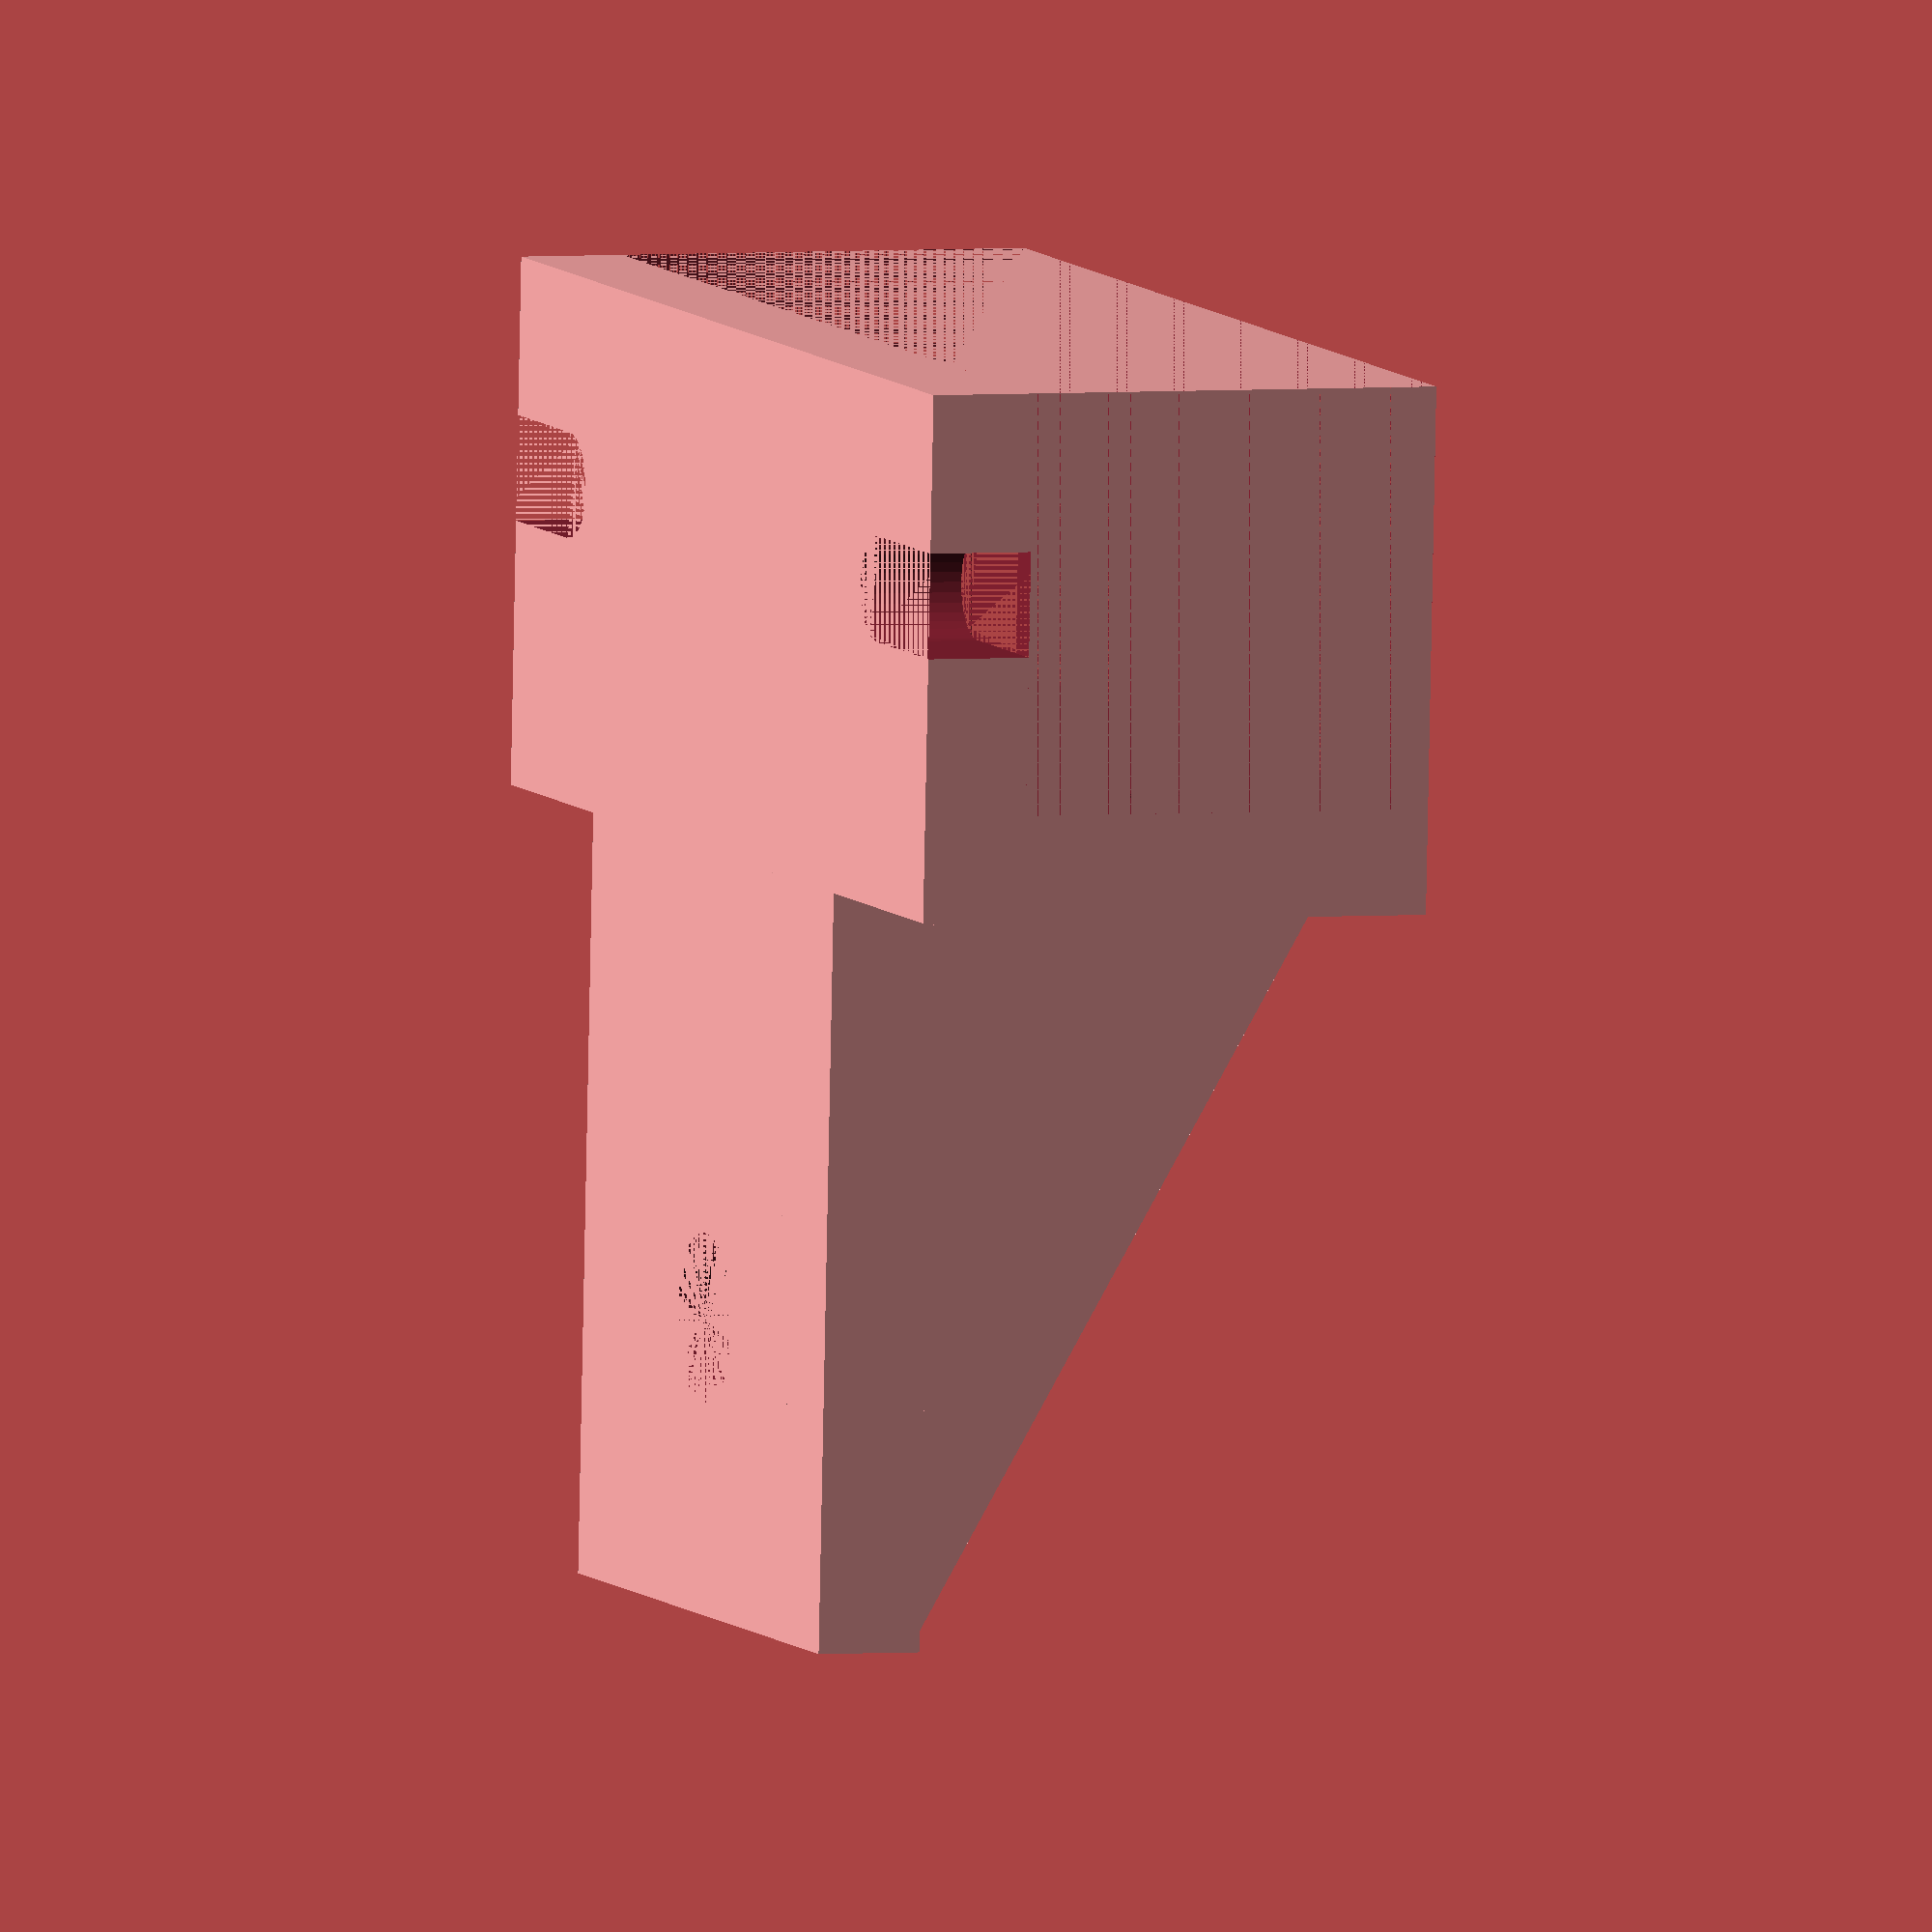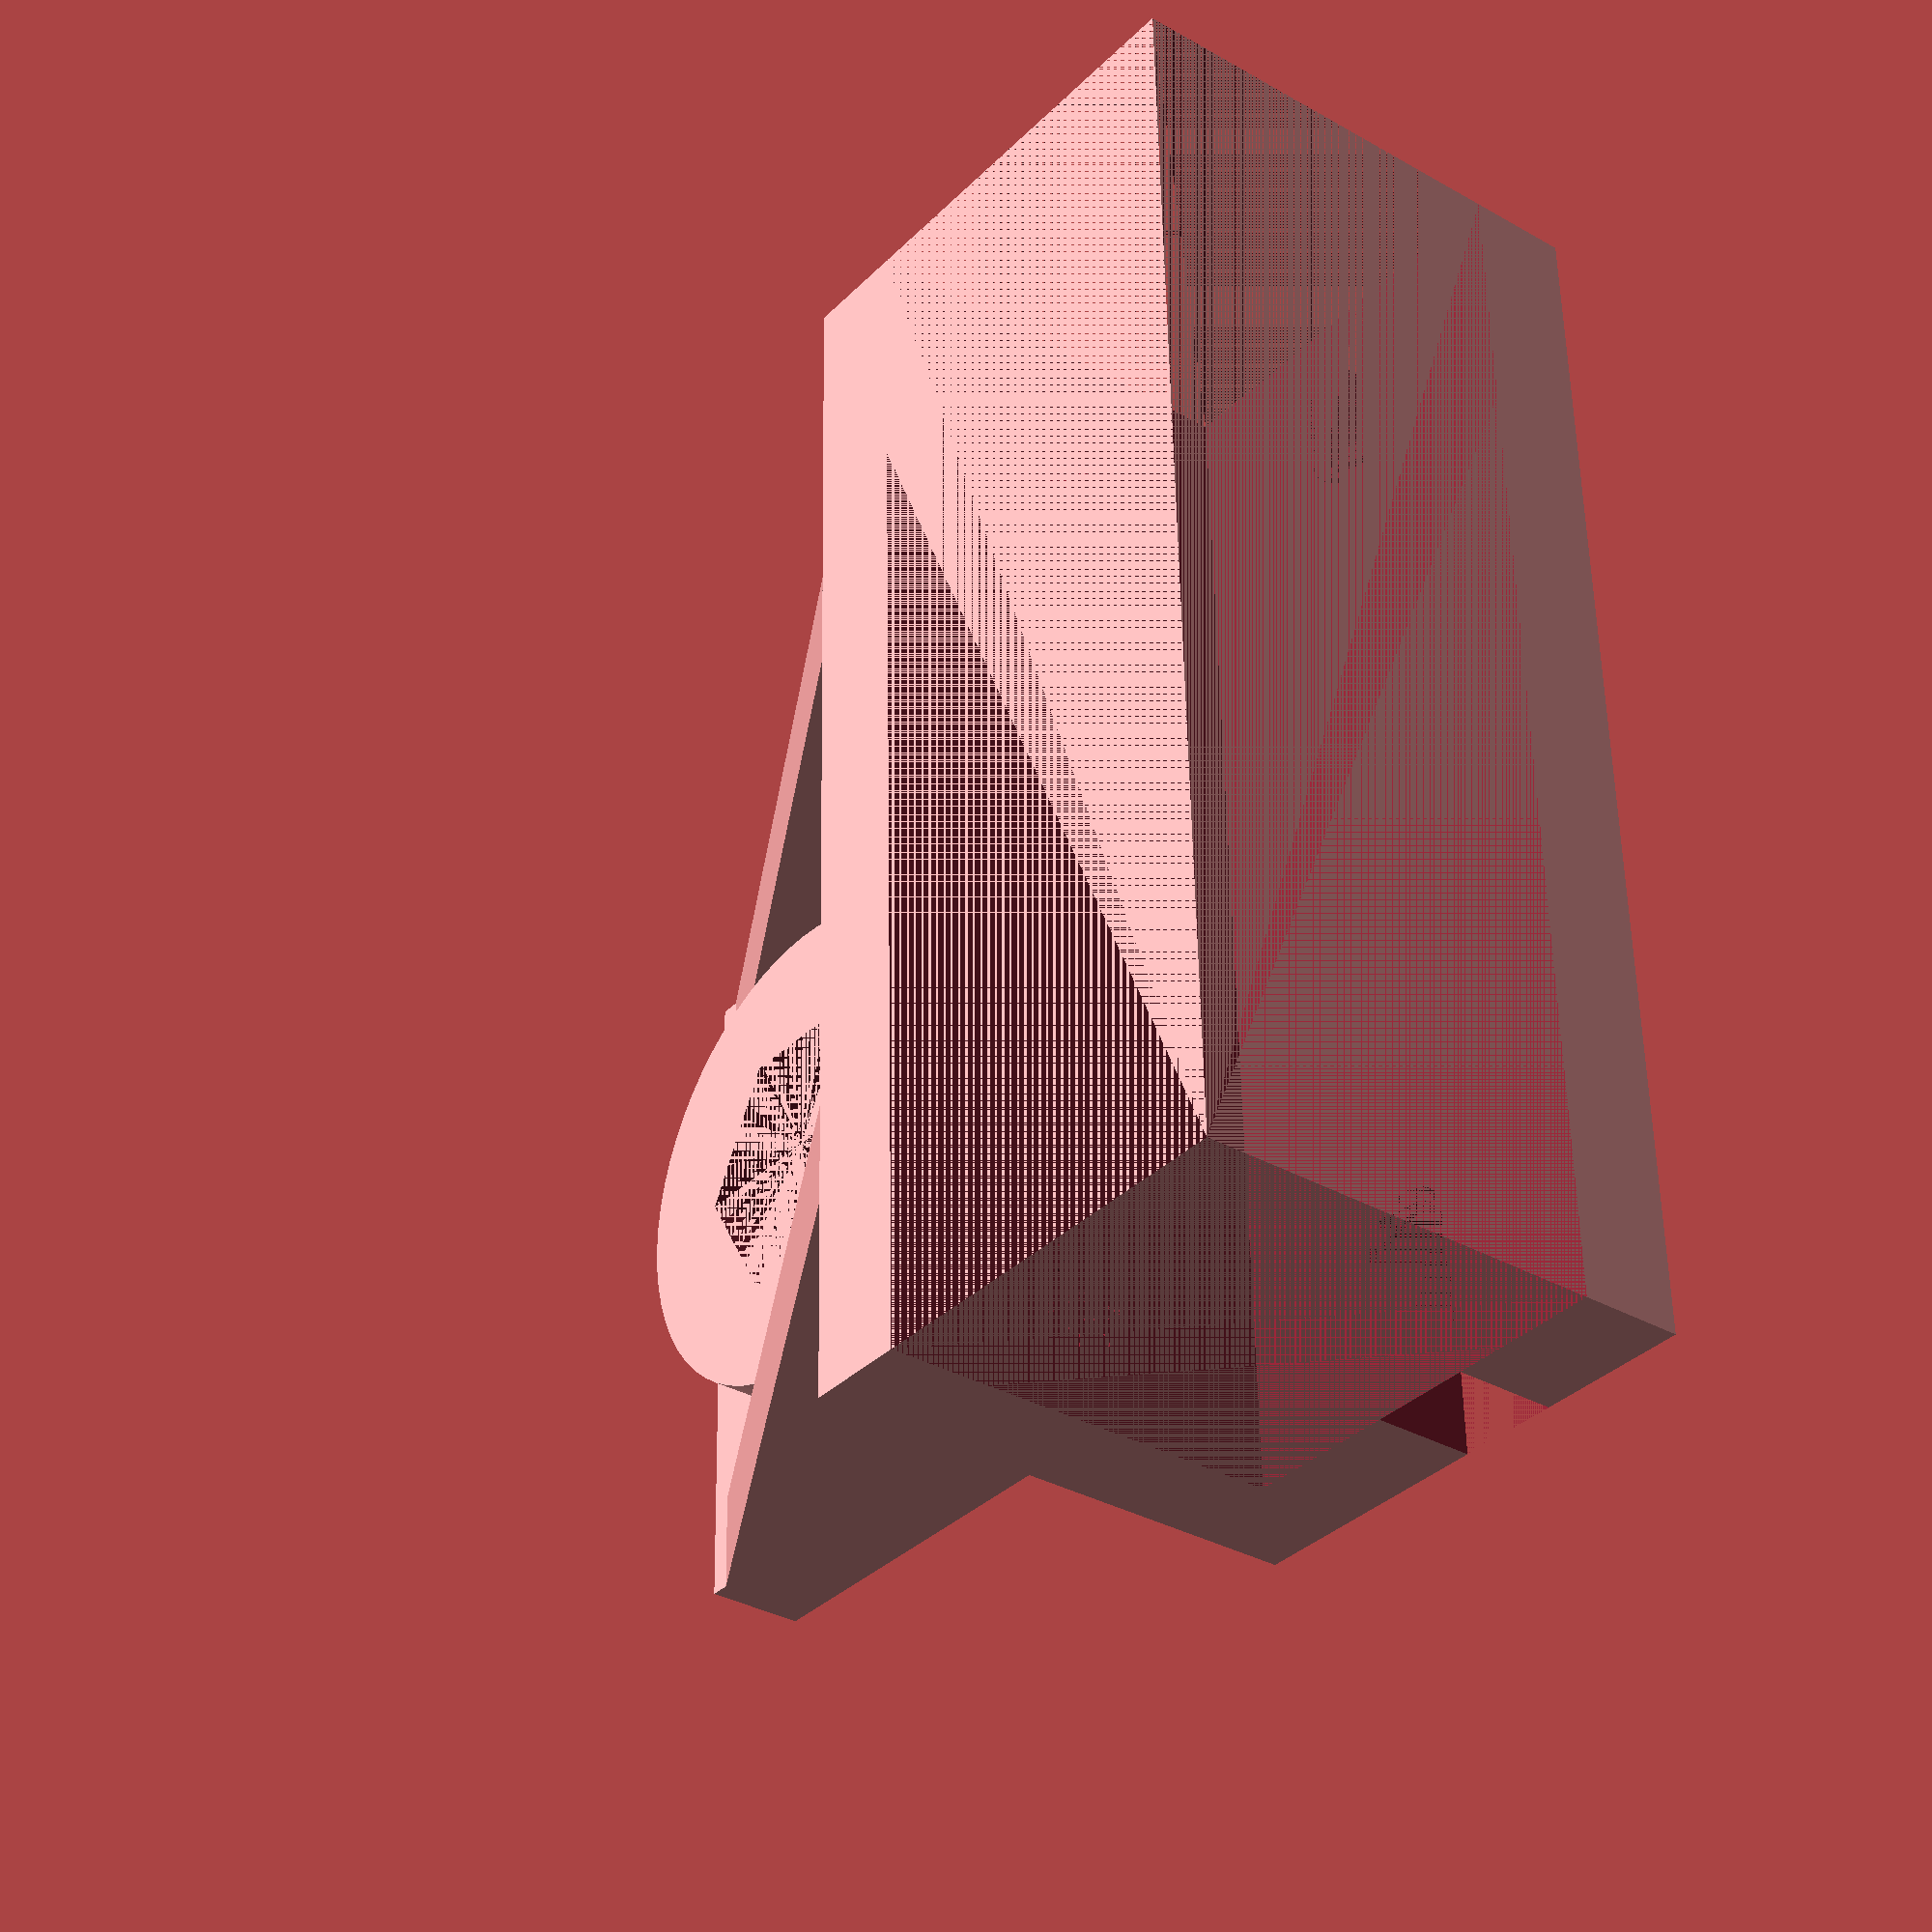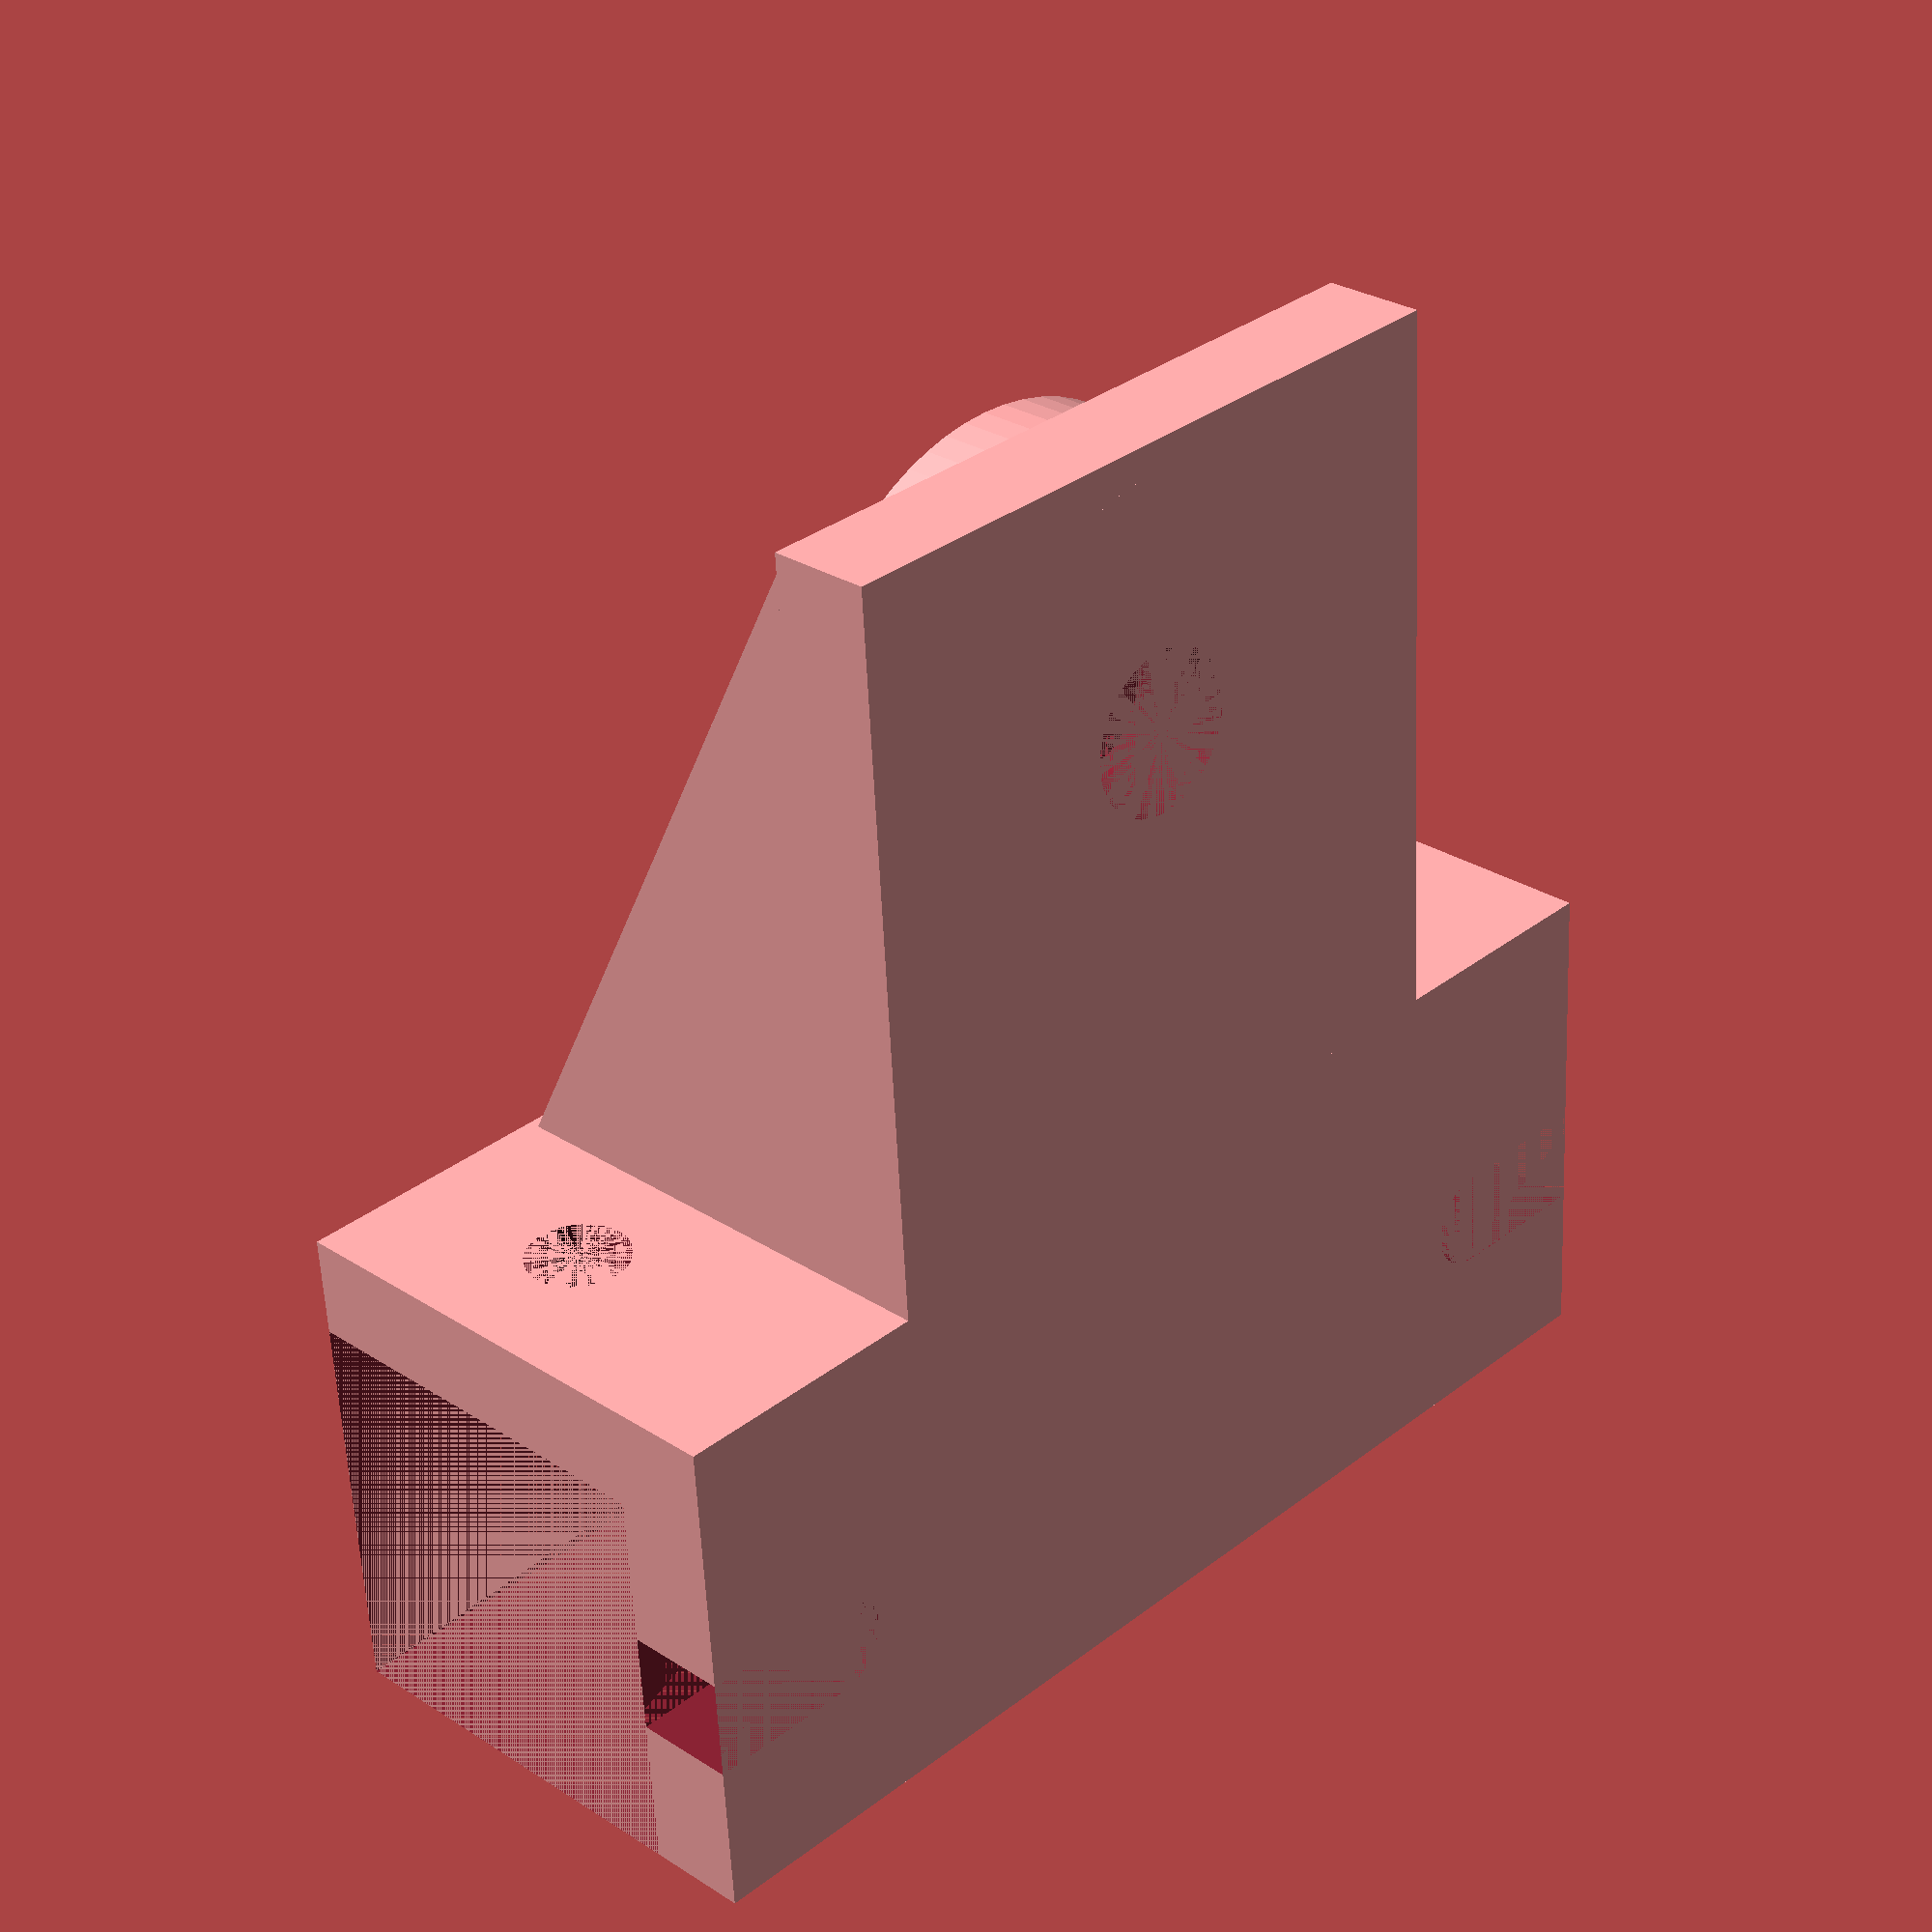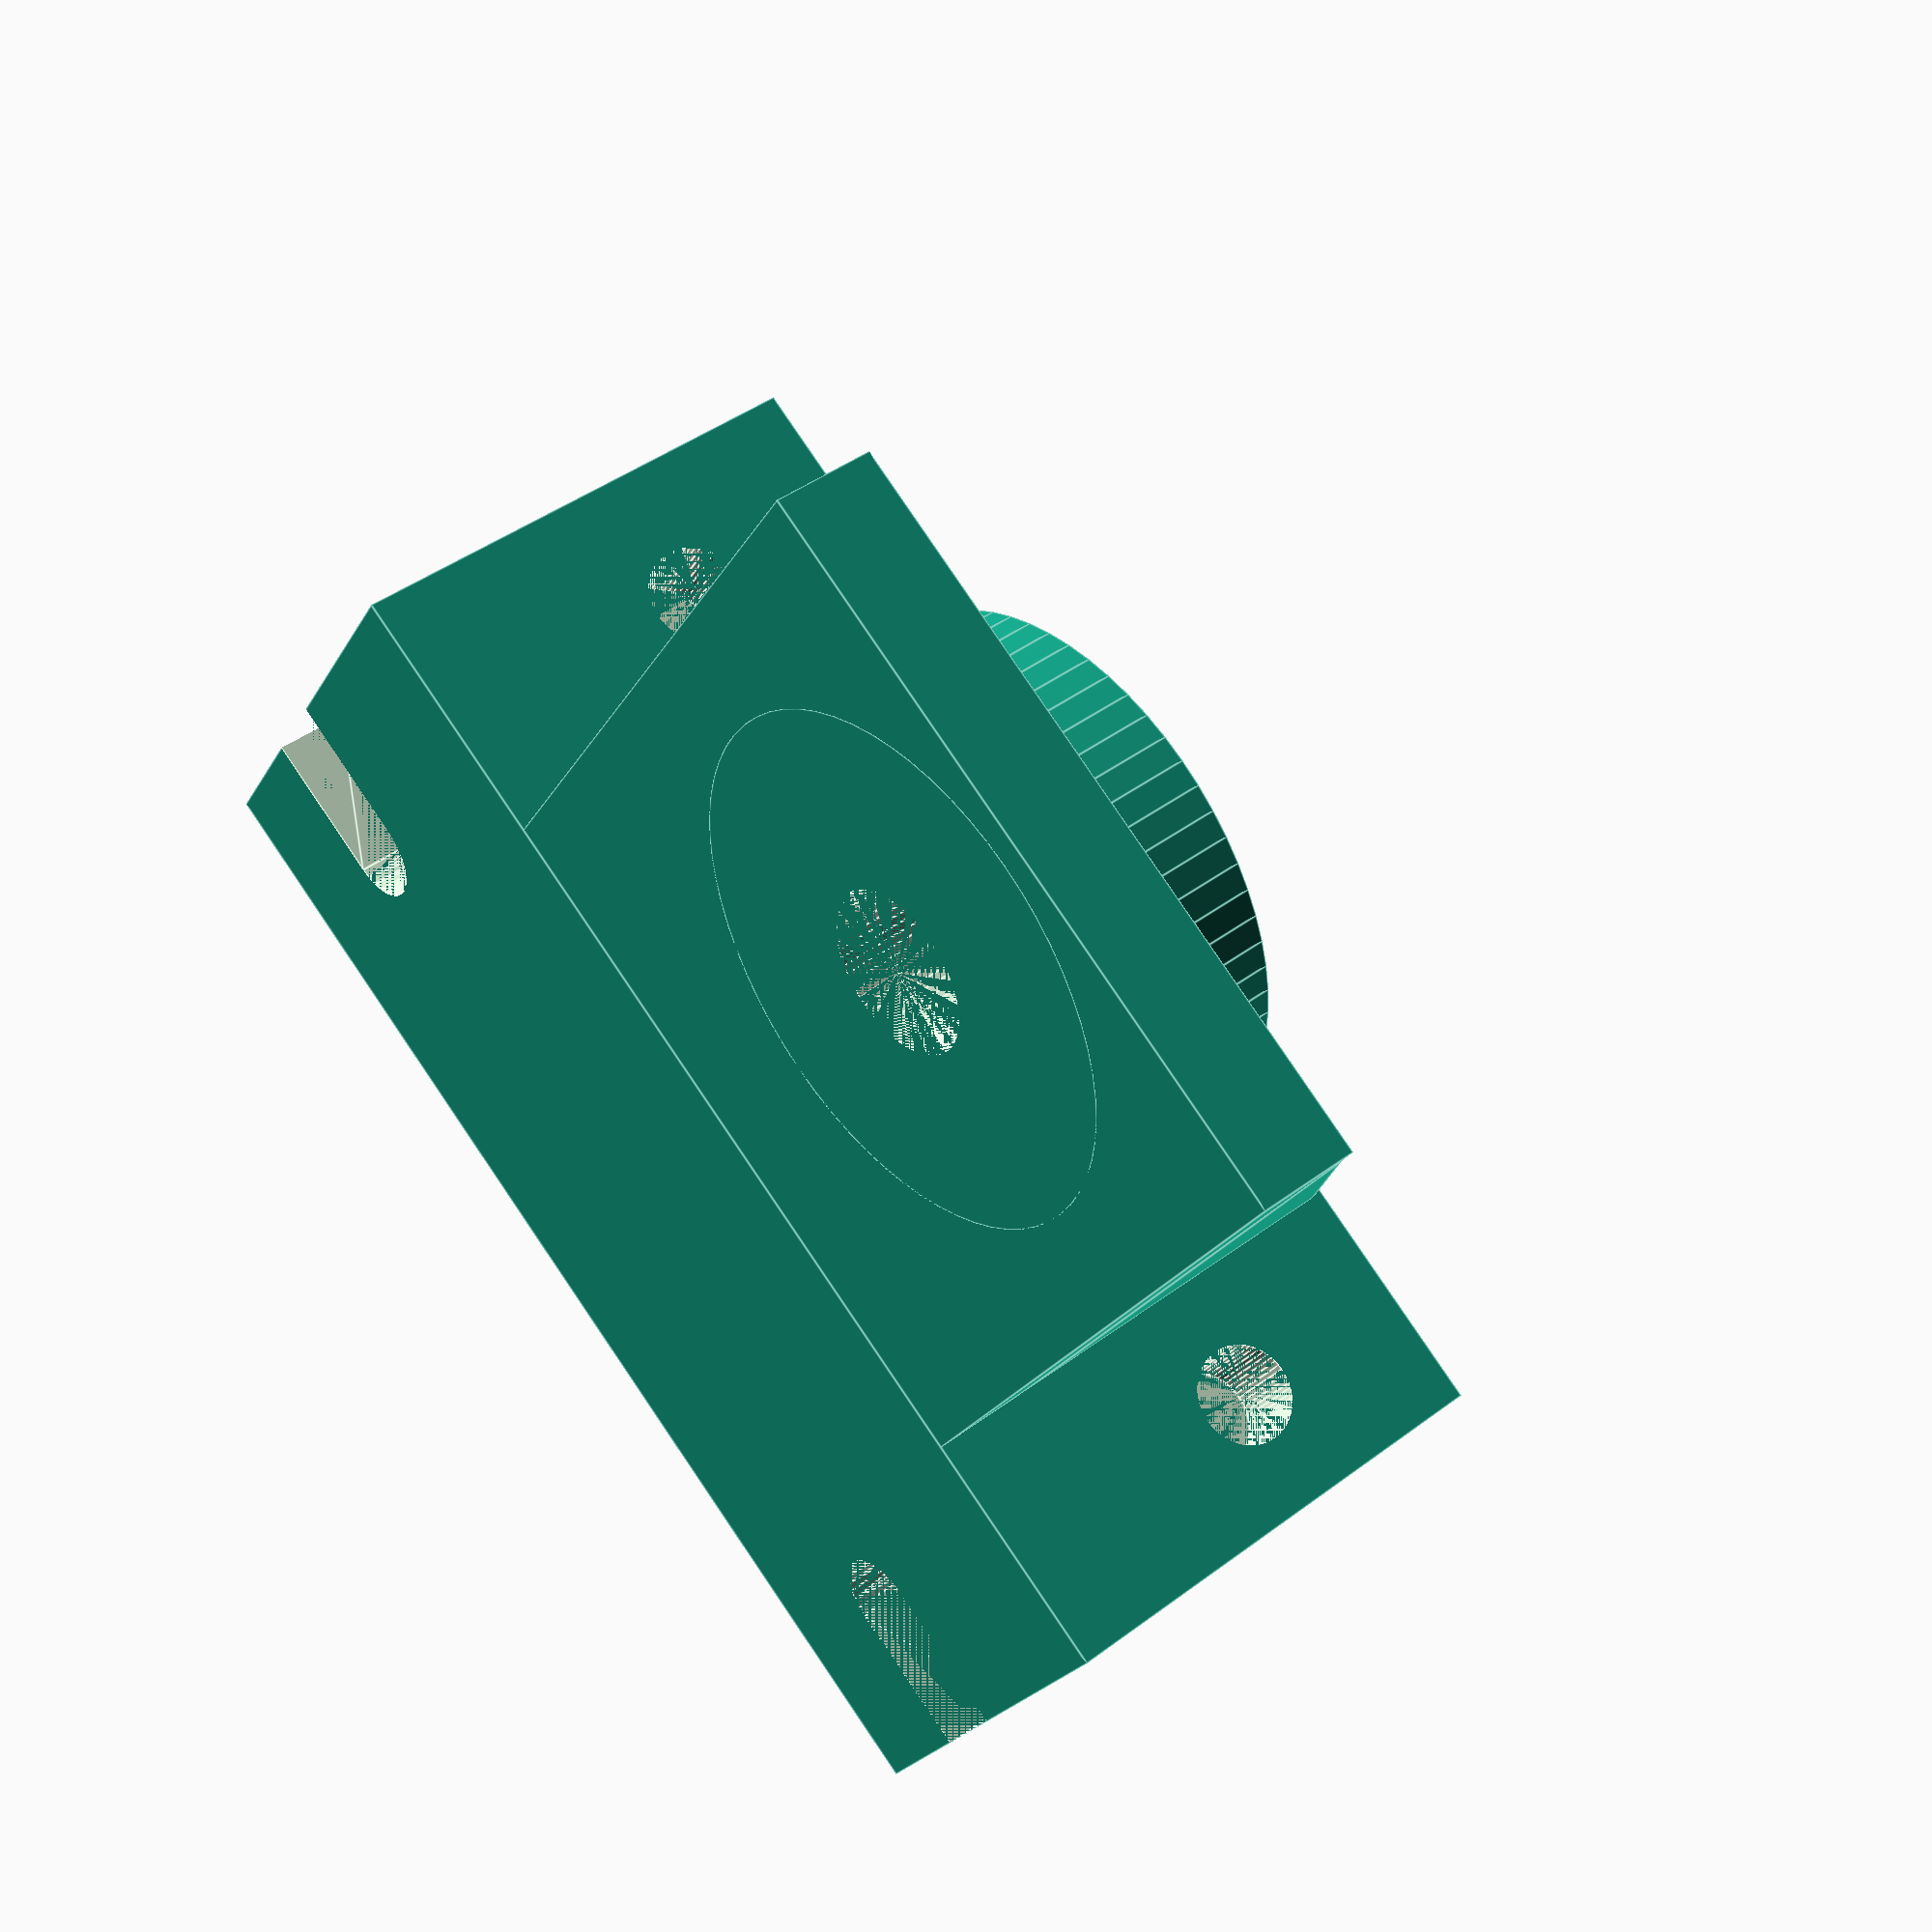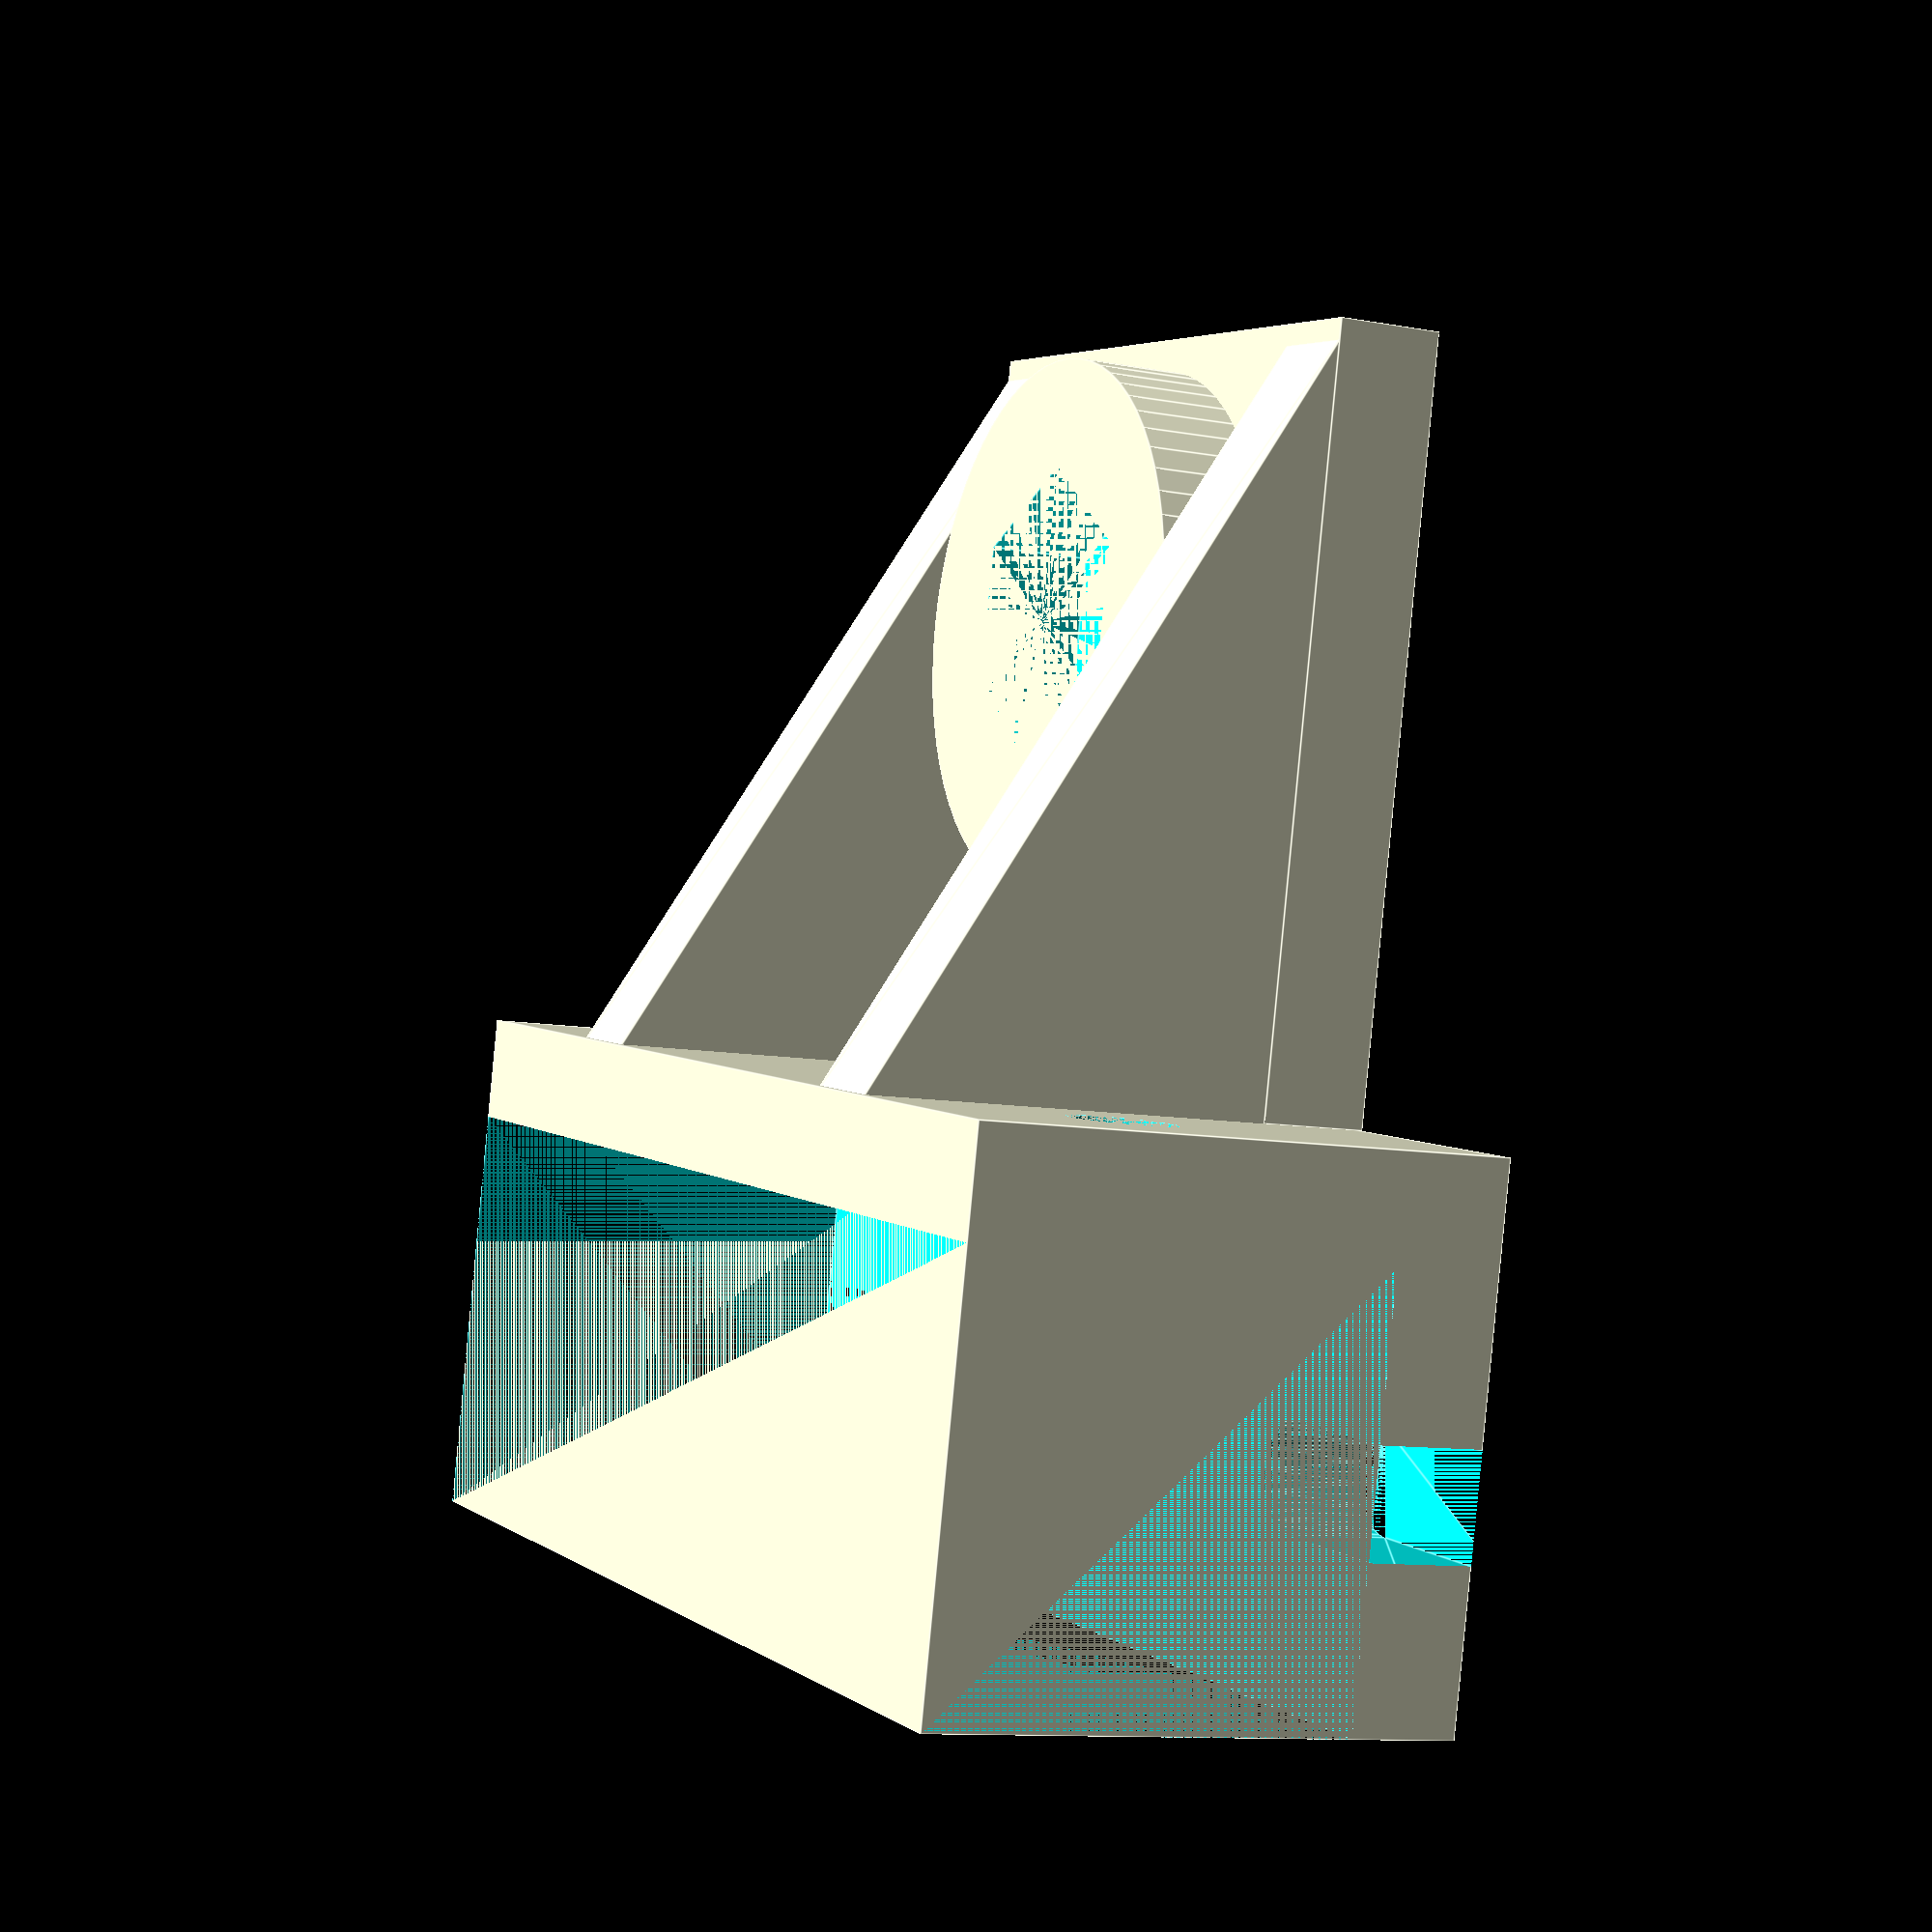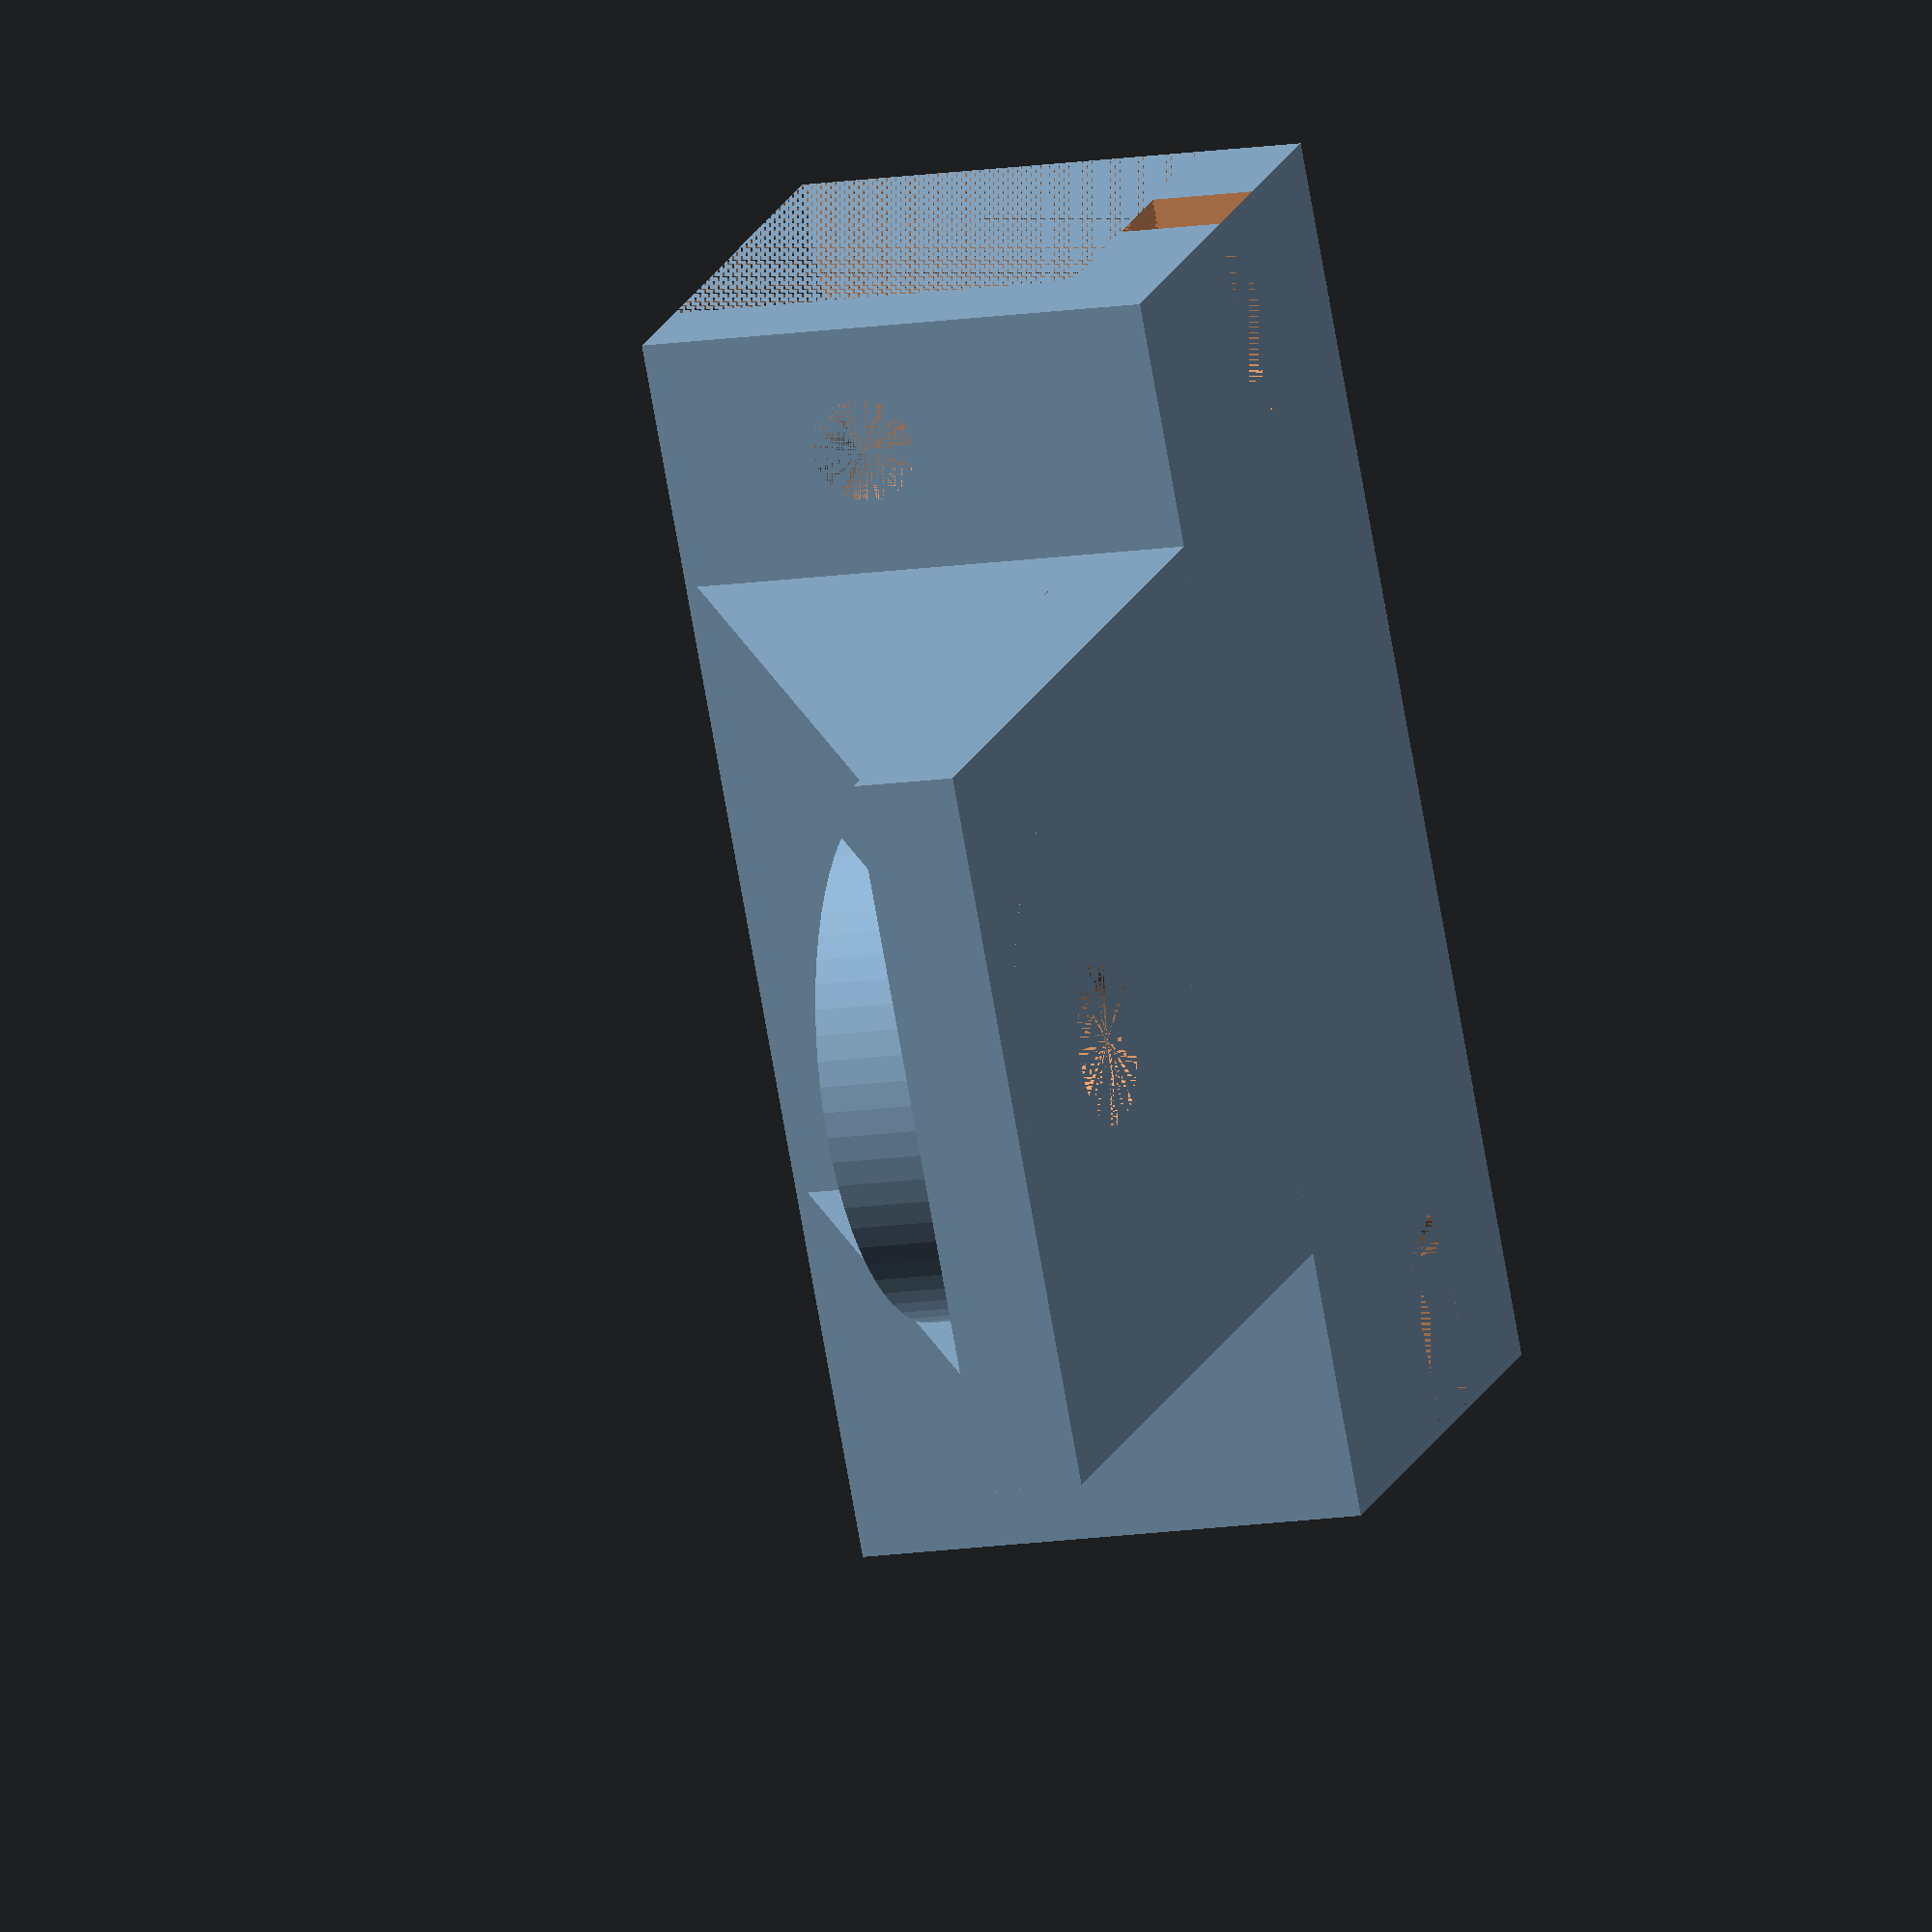
<openscad>
module profile_holder(){
    difference(){
        union() {
            cube([25, 60, 25]);
            
            translate([60,17,20]) rotate([-90, 0, 180]) linear_extrude(height = 5) polygon(points=[[0,0],[36,0],[36,20]]);
            
            translate([60,47,20]) rotate([-90, 0, 180]) linear_extrude(height = 5) polygon(points=[[0,0],[36,0],[36,20]]);
            
            translate([25, 30-18, 20]) cube([36, 35, 5]);
            translate([47, 29.5, 15]) cylinder(d=25, h=10, $fn=64);
        }
        union(){
         
          cube([20, 60, 20]);
          translate([47, 29.5, 15]) {
            translate([0, 0, 5]) cylinder(d=8, h=5, $fn=64);
            cylinder(d=14.8, h=5, $fn=6);
          }
          translate([10,7.5,20]) rotate([0,0,-90]) hole();
          translate([20,6,10]) rotate([90,90,90]) cylinder(d=5, h=5, $fn=64);
          translate([10,52.5,20]) rotate([0,0,90]) hole();
          translate([20,53,10]) rotate([90,90,90]) cylinder(d=5, h=5, $fn=64);
        }
        
    }
}

module hole(){
    hull(){
        $fn=32;
        cylinder(d=5, h=5);
        translate([5,-2.5,0])cube([5,5,5]);
    }
}

//nut_holda();
profile_holder();
//hole();


</openscad>
<views>
elev=357.1 azim=93.5 roll=71.1 proj=o view=wireframe
elev=33.7 azim=1.2 roll=232.2 proj=p view=wireframe
elev=331.7 azim=266.2 roll=314.0 proj=p view=solid
elev=137.7 azim=123.0 roll=132.1 proj=p view=edges
elev=10.6 azim=257.1 roll=245.0 proj=p view=edges
elev=192.9 azim=330.2 roll=249.6 proj=o view=solid
</views>
